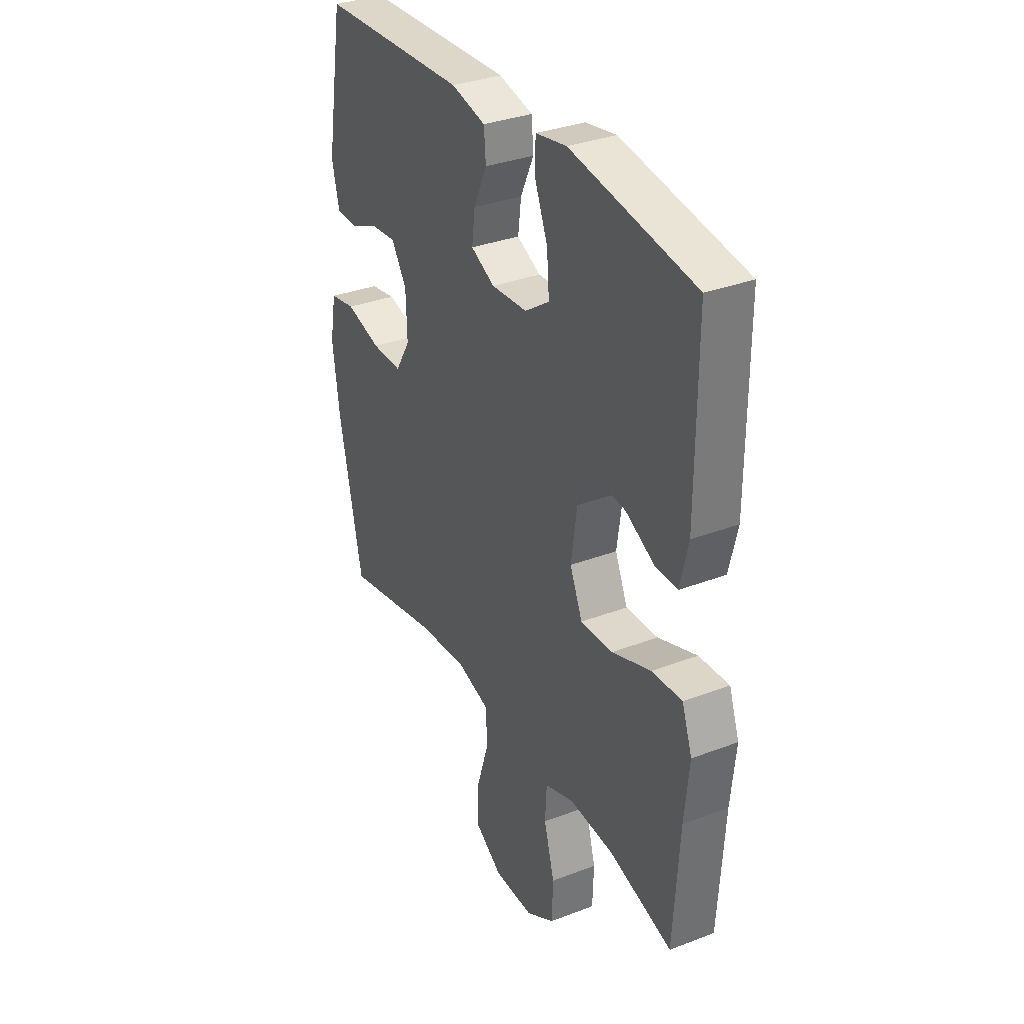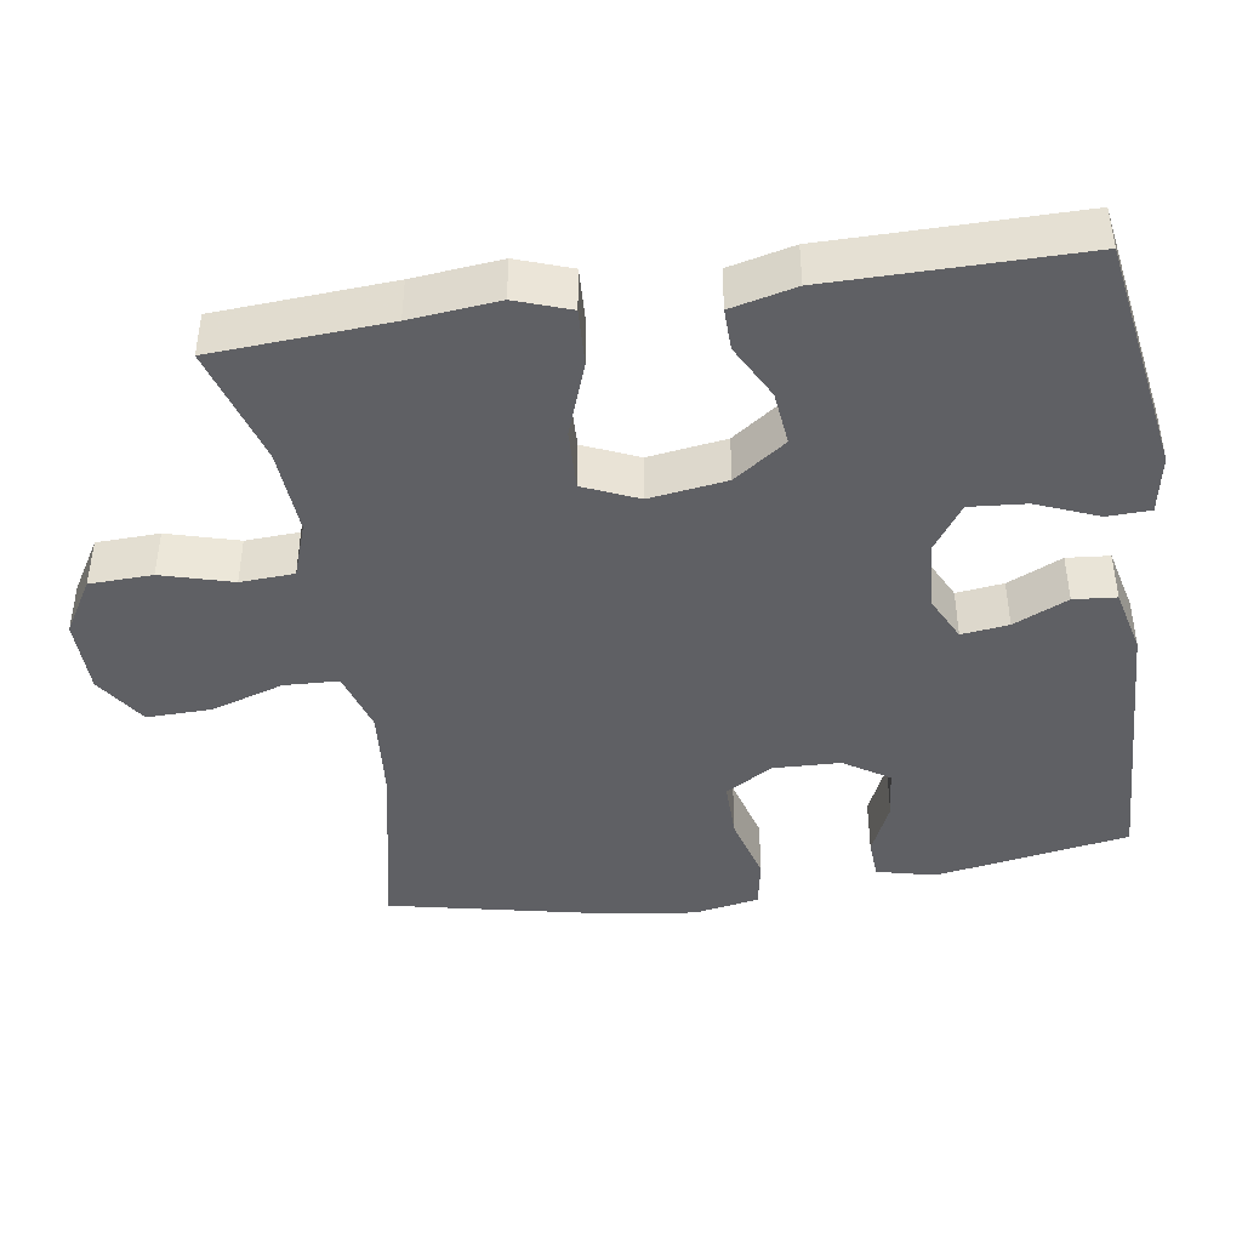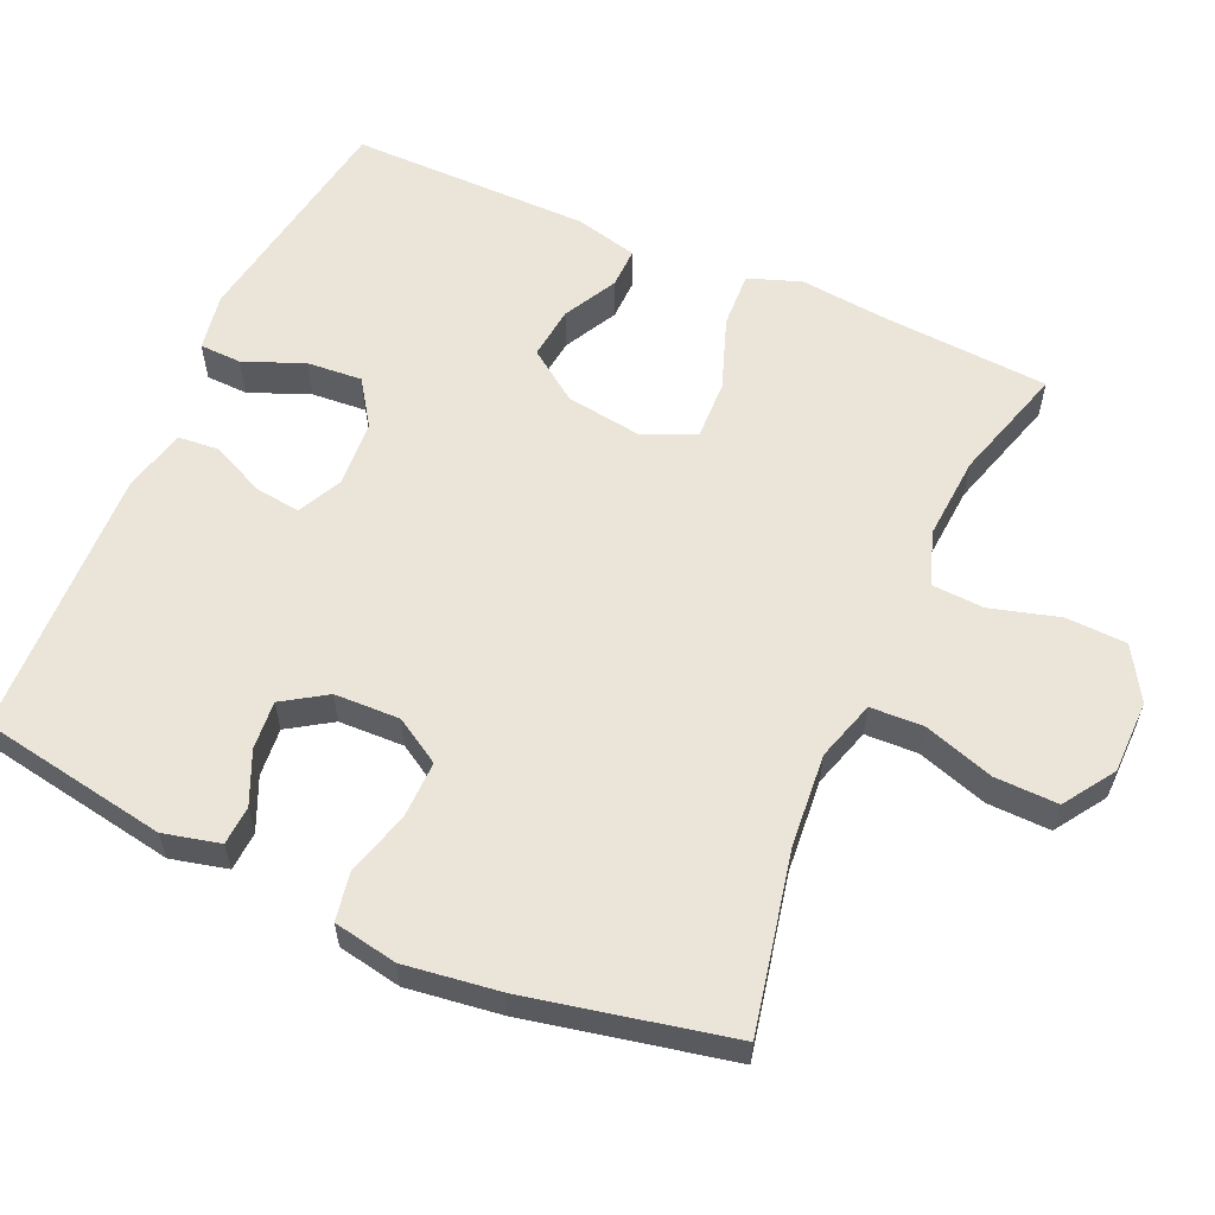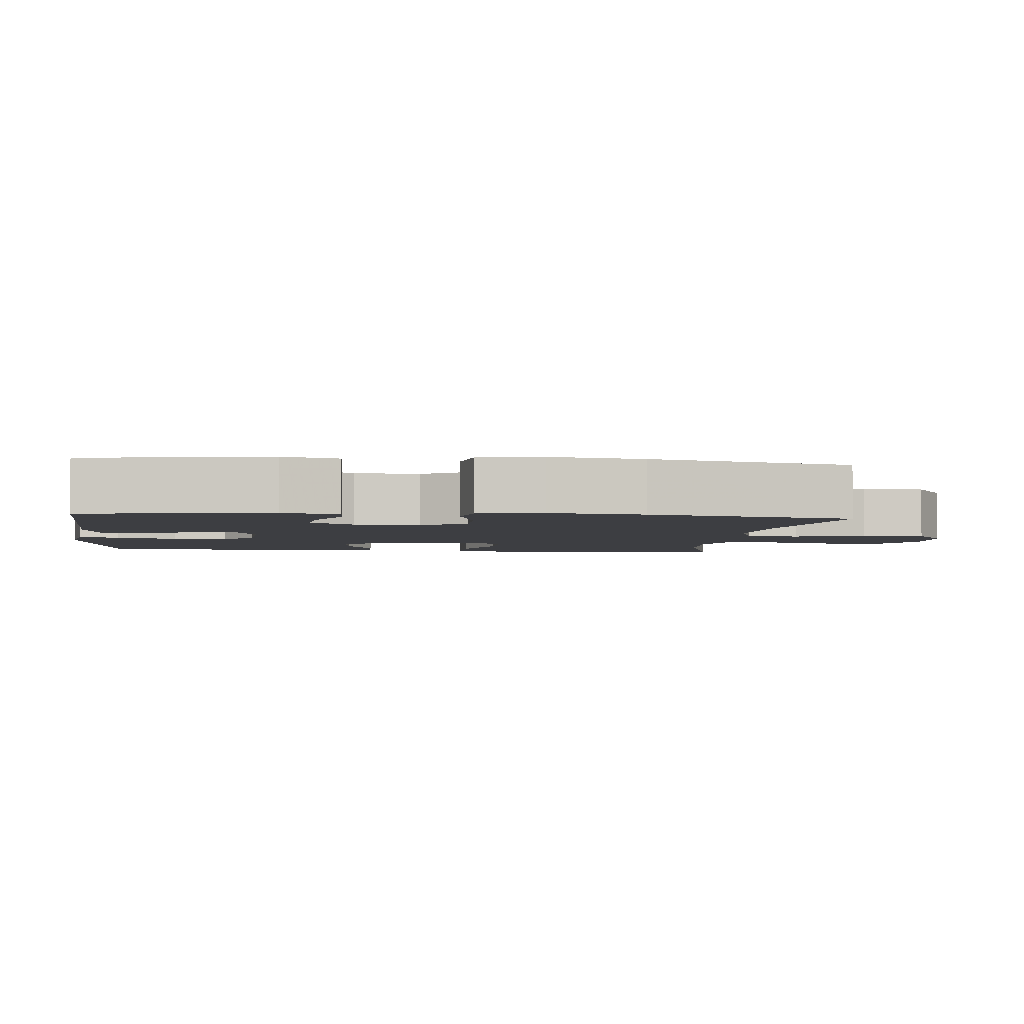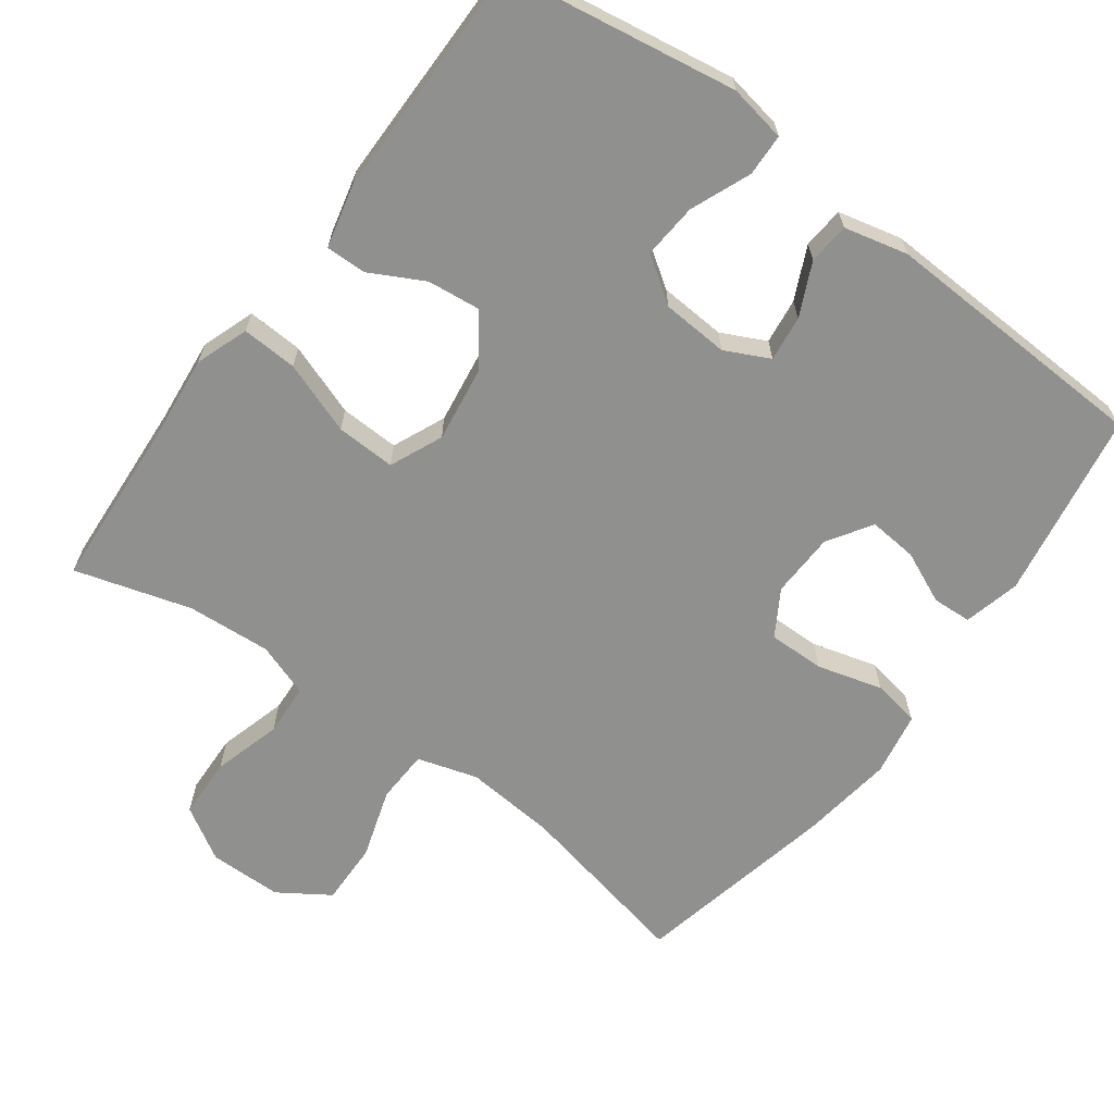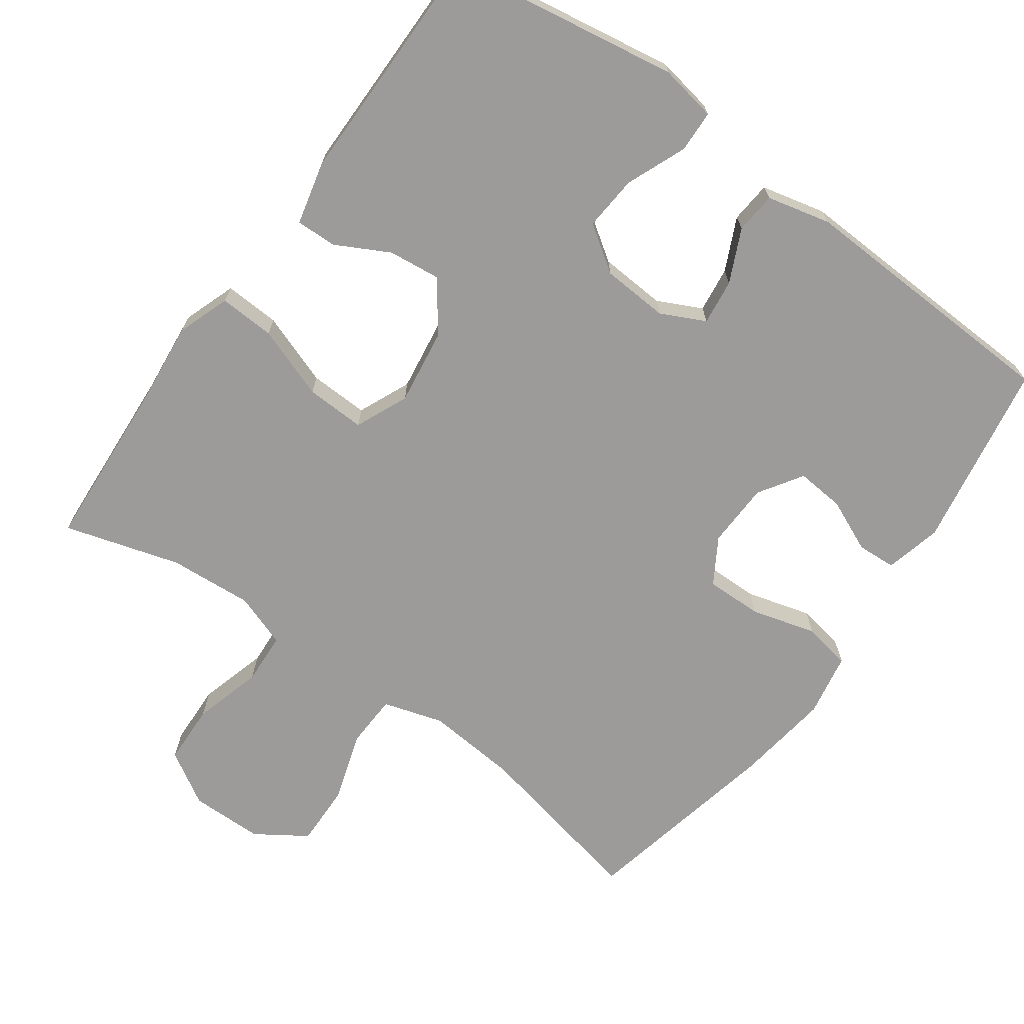
<metadata>
{"format":"obj","ext":"obj","renderer":"f3d","projection":"perspective","resolution":1024,"background":"white","views":[{"elev":33.2,"azim":-117.7,"up":"+Z"},{"elev":-43.3,"azim":-81.4,"up":"+Y"},{"elev":59.0,"azim":114.1,"up":"+Y"},{"elev":-3.5,"azim":83.7,"up":"+Y"},{"elev":-65.5,"azim":-36.4,"up":"+Y"},{"elev":-69.7,"azim":-35.7,"up":"+Y"}]}
</metadata>
<code>
v -0.5 0.07 0.5
v -0.183 0.07 0.551
v -0.104 0.07 0.537
v -0.102 0.07 0.479
v -0.136 0.07 0.396
v -0.142 0.07 0.32
v -0.079 0.07 0.277
v 0.013 0.07 0.271
v 0.074 0.07 0.301
v 0.066 0.07 0.364
v 0.032 0.07 0.437
v 0.037 0.07 0.494
v 0.125 0.07 0.515
v 0.5 0.07 0.5
v 0.544 0.07 0.241
v 0.525 0.07 0.163
v 0.471 0.07 0.16
v 0.399 0.07 0.192
v 0.332 0.07 0.198
v 0.293 0.07 0.138
v 0.29 0.07 0.048
v 0.328 0.07 -0.015
v 0.406 0.07 -0.014
v 0.496 0.07 0.011
v 0.562 0.07 -0.001
v 0.578 0.07 -0.089
v 0.56 0.07 -0.219
v 0.5 0.07 -0.5
v 0.254 0.07 -0.448
v 0.127 0.07 -0.437
v 0.044 0.07 -0.462
v 0.041 0.07 -0.535
v 0.072 0.07 -0.632
v 0.074 0.07 -0.719
v 0.004 0.07 -0.765
v -0.097 0.07 -0.766
v -0.17 0.07 -0.722
v -0.173 0.07 -0.638
v -0.146 0.07 -0.543
v -0.15 0.07 -0.471
v -0.224 0.07 -0.445
v -0.34 0.07 -0.453
v -0.5 0.07 -0.5
v -0.515 0.07 -0.266
v -0.527 0.07 -0.148
v -0.501 0.07 -0.075
v -0.424 0.07 -0.079
v -0.324 0.07 -0.115
v -0.242 0.07 -0.118
v -0.21 0.07 -0.045
v -0.225 0.07 0.059
v -0.275 0.07 0.129
v -0.348 0.07 0.121
v -0.422 0.07 0.082
v -0.478 0.07 0.081
v -0.499 0.07 0.168
v -0.5 0 0.5
v -0.183 0 0.551
v -0.104 0 0.537
v -0.102 0 0.479
v -0.136 0 0.396
v -0.142 0 0.32
v -0.079 0 0.277
v 0.013 0 0.271
v 0.074 0 0.301
v 0.066 0 0.364
v 0.032 0 0.437
v 0.037 0 0.494
v 0.125 0 0.515
v 0.5 0 0.5
v 0.544 0 0.241
v 0.525 0 0.163
v 0.471 0 0.16
v 0.399 0 0.192
v 0.332 0 0.198
v 0.293 0 0.138
v 0.29 0 0.048
v 0.328 0 -0.015
v 0.406 0 -0.014
v 0.496 0 0.011
v 0.562 0 -0.001
v 0.578 0 -0.089
v 0.56 0 -0.219
v 0.5 0 -0.5
v 0.254 0 -0.448
v 0.127 0 -0.437
v 0.044 0 -0.462
v 0.041 0 -0.535
v 0.072 0 -0.632
v 0.074 0 -0.719
v 0.004 0 -0.765
v -0.097 0 -0.766
v -0.17 0 -0.722
v -0.173 0 -0.638
v -0.146 0 -0.543
v -0.15 0 -0.471
v -0.224 0 -0.445
v -0.34 0 -0.453
v -0.5 0 -0.5
v -0.515 0 -0.266
v -0.527 0 -0.148
v -0.501 0 -0.075
v -0.424 0 -0.079
v -0.324 0 -0.115
v -0.242 0 -0.118
v -0.21 0 -0.045
v -0.225 0 0.059
v -0.275 0 0.129
v -0.348 0 0.121
v -0.422 0 0.082
v -0.478 0 0.081
v -0.499 0 0.168
f 3 4 5
f 2 3 5
f 1 2 5
f 56 1 5
f 55 56 5
f 54 55 5
f 53 54 5
f 52 53 5 6
f 51 52 6 7
f 50 51 7 8
f 49 50 8 9
f 46 47 48
f 45 46 48
f 44 45 48
f 44 48 49
f 43 44 49
f 42 43 49
f 41 42 49 9
f 37 38 39
f 36 37 39
f 35 36 39
f 34 35 39
f 33 34 39
f 32 33 39
f 31 32 39 40
f 40 41 9
f 31 40 9
f 30 31 9
f 27 28 29
f 26 27 29
f 25 26 29
f 24 25 29
f 23 24 29
f 22 23 29 30
f 16 17 18
f 15 16 18
f 14 15 18
f 13 14 18
f 12 13 18
f 11 12 18
f 10 11 18
f 9 10 18 19
f 21 22 30 9
f 9 19 20
f 9 20 21
f 61 60 59
f 61 59 58
f 61 58 57
f 61 57 112
f 61 112 111
f 61 111 110
f 61 110 109
f 62 61 109 108
f 63 62 108 107
f 64 63 107 106
f 65 64 106 105
f 104 103 102
f 104 102 101
f 104 101 100
f 105 104 100
f 105 100 99
f 105 99 98
f 65 105 98 97
f 95 94 93
f 95 93 92
f 95 92 91
f 95 91 90
f 95 90 89
f 95 89 88
f 96 95 88 87
f 65 97 96
f 65 96 87
f 65 87 86
f 85 84 83
f 85 83 82
f 85 82 81
f 85 81 80
f 85 80 79
f 86 85 79 78
f 74 73 72
f 74 72 71
f 74 71 70
f 74 70 69
f 74 69 68
f 74 68 67
f 74 67 66
f 75 74 66 65
f 65 86 78 77
f 76 75 65
f 77 76 65
f 1 57 58 2
f 2 58 59 3
f 3 59 60 4
f 4 60 61 5
f 5 61 62 6
f 6 62 63 7
f 7 63 64 8
f 8 64 65 9
f 9 65 66 10
f 10 66 67 11
f 11 67 68 12
f 12 68 69 13
f 13 69 70 14
f 14 70 71 15
f 15 71 72 16
f 16 72 73 17
f 17 73 74 18
f 18 74 75 19
f 19 75 76 20
f 20 76 77 21
f 21 77 78 22
f 22 78 79 23
f 23 79 80 24
f 24 80 81 25
f 25 81 82 26
f 26 82 83 27
f 27 83 84 28
f 28 84 85 29
f 29 85 86 30
f 30 86 87 31
f 31 87 88 32
f 32 88 89 33
f 33 89 90 34
f 34 90 91 35
f 35 91 92 36
f 36 92 93 37
f 37 93 94 38
f 38 94 95 39
f 39 95 96 40
f 40 96 97 41
f 41 97 98 42
f 42 98 99 43
f 43 99 100 44
f 44 100 101 45
f 45 101 102 46
f 46 102 103 47
f 47 103 104 48
f 48 104 105 49
f 49 105 106 50
f 50 106 107 51
f 51 107 108 52
f 52 108 109 53
f 53 109 110 54
f 54 110 111 55
f 55 111 112 56
f 56 112 57 1

</code>
